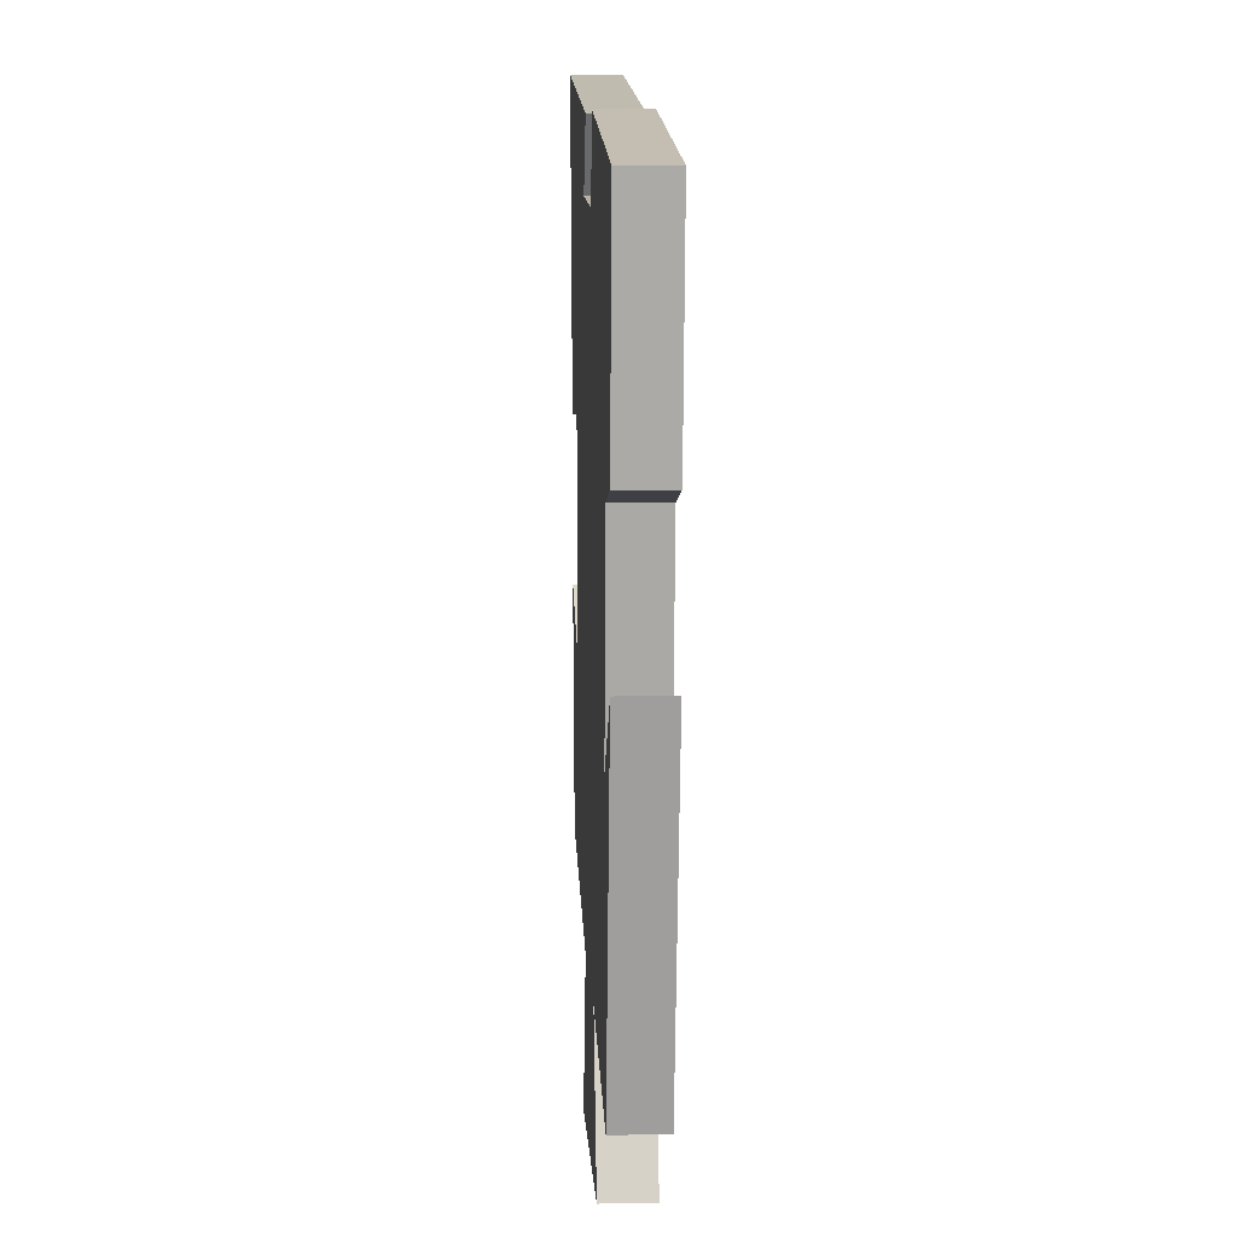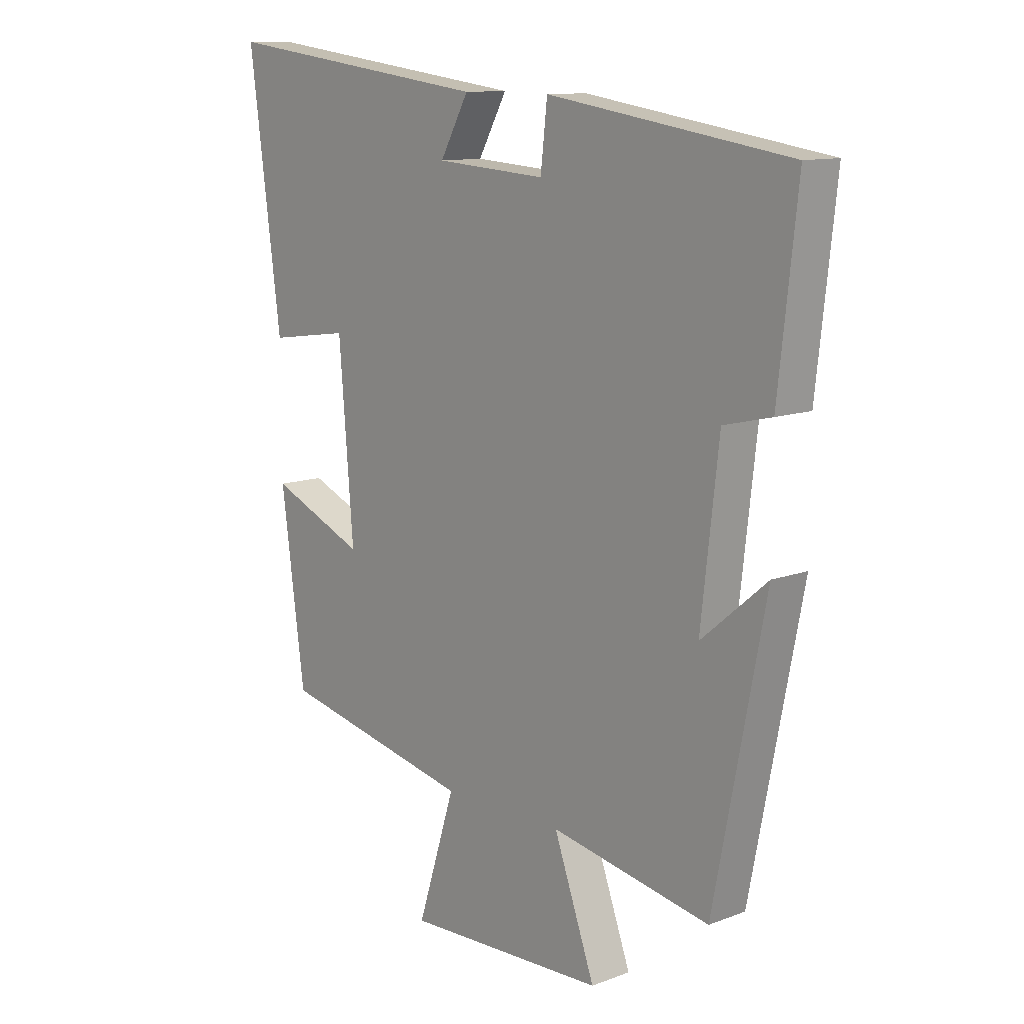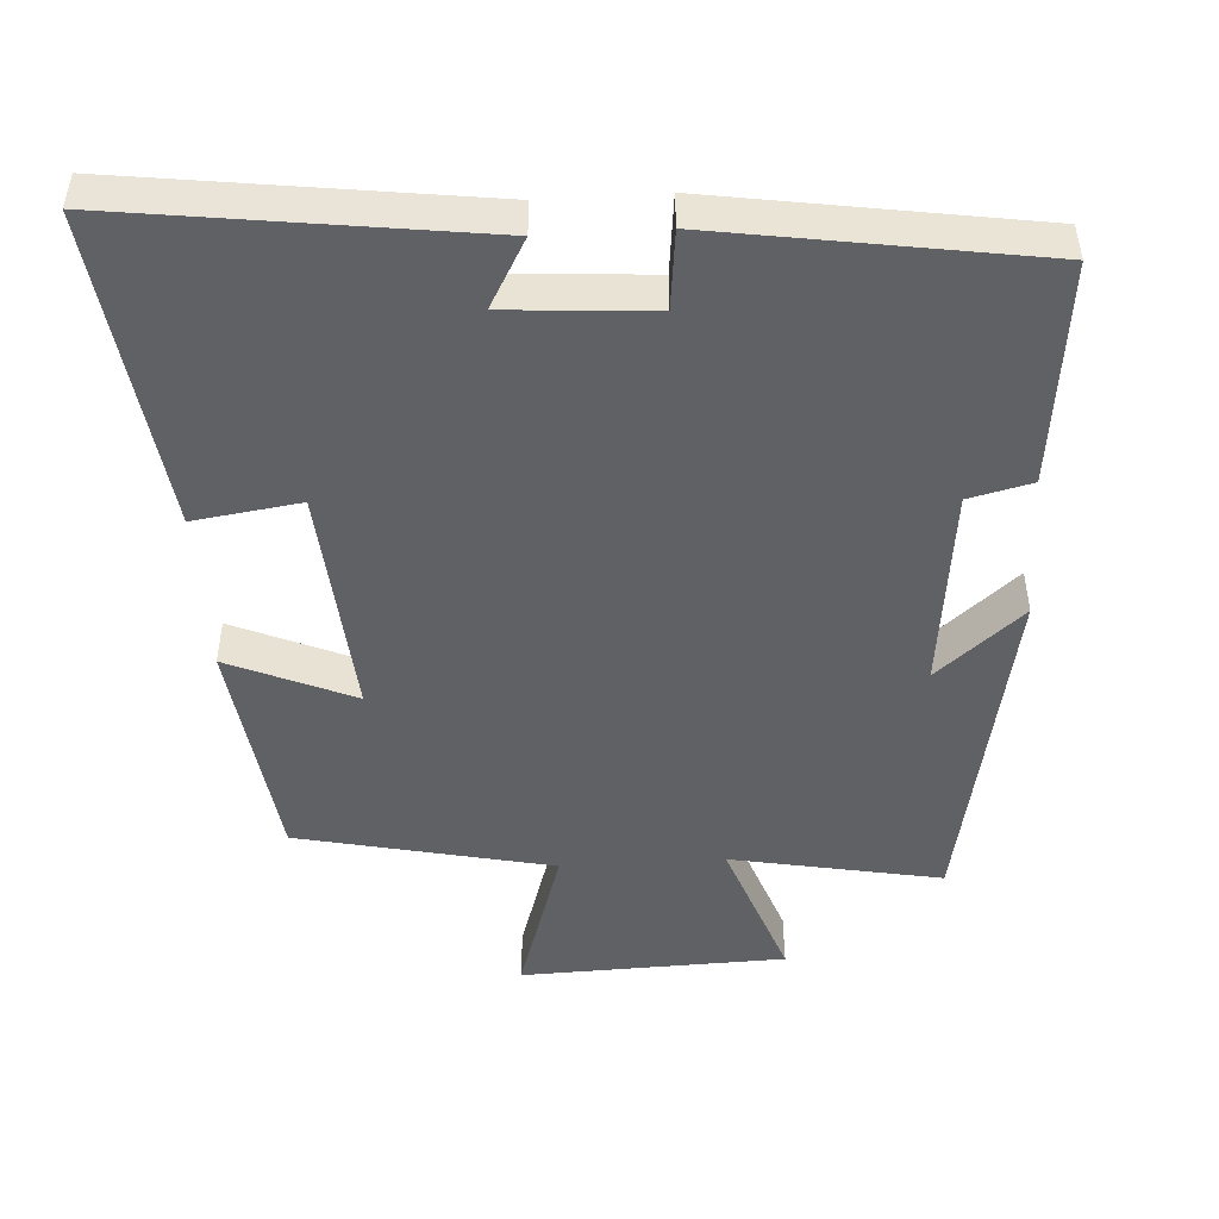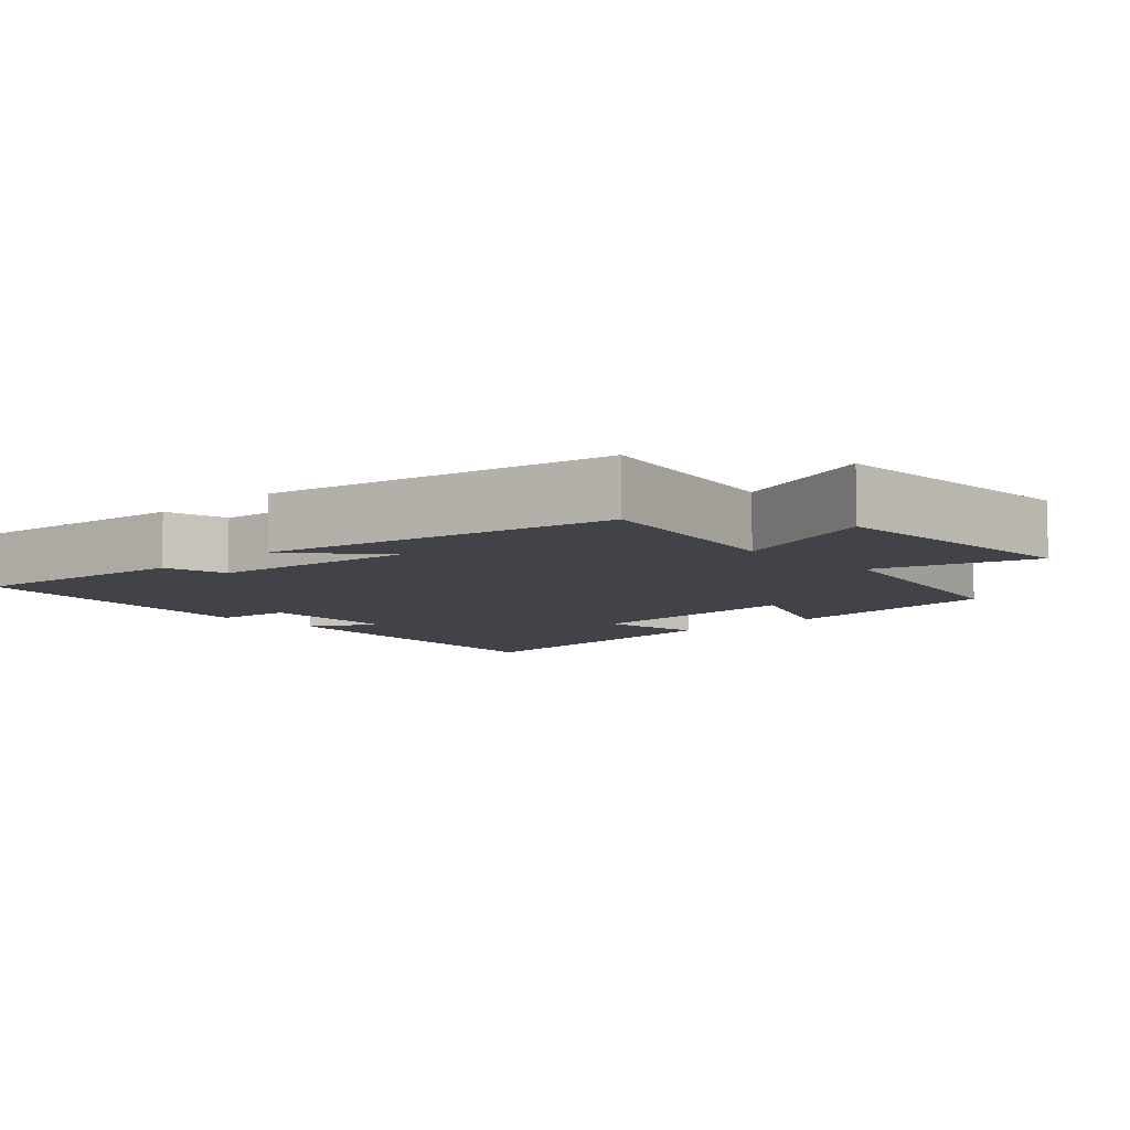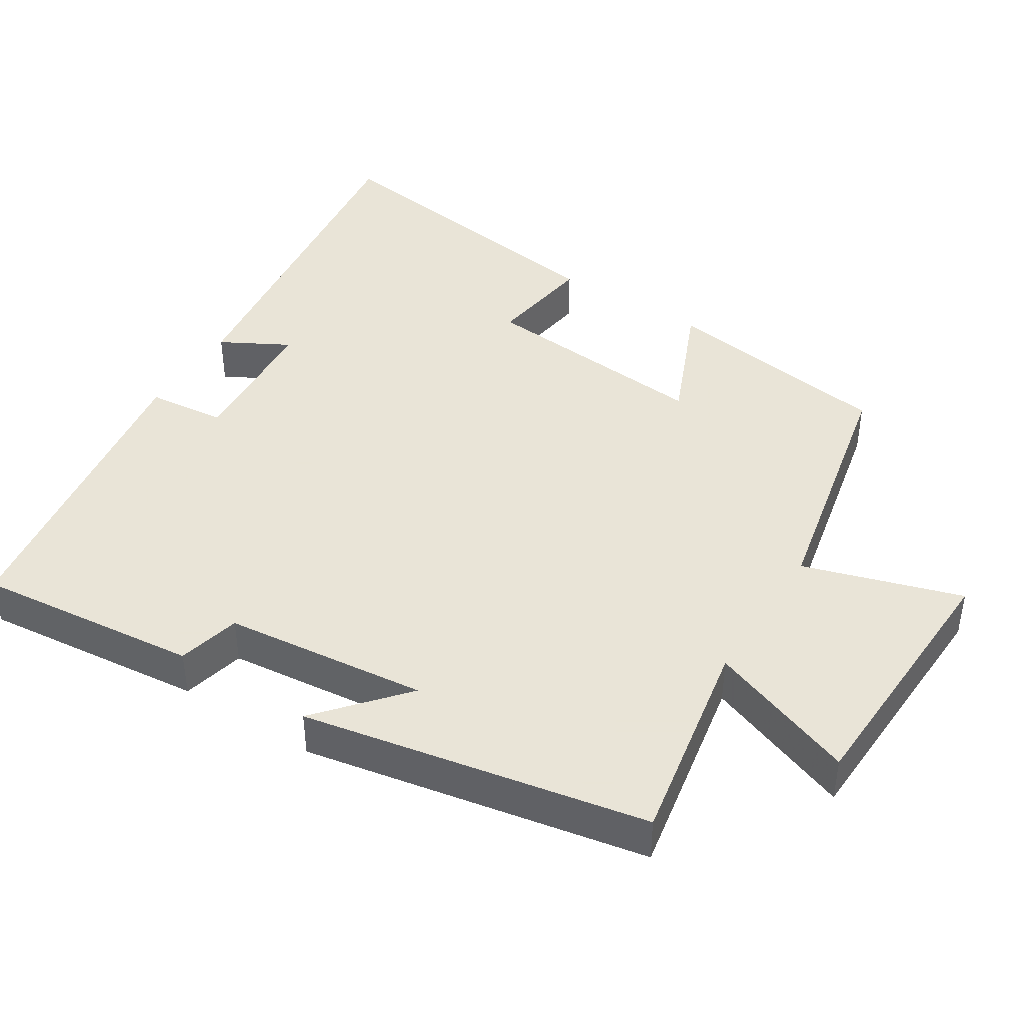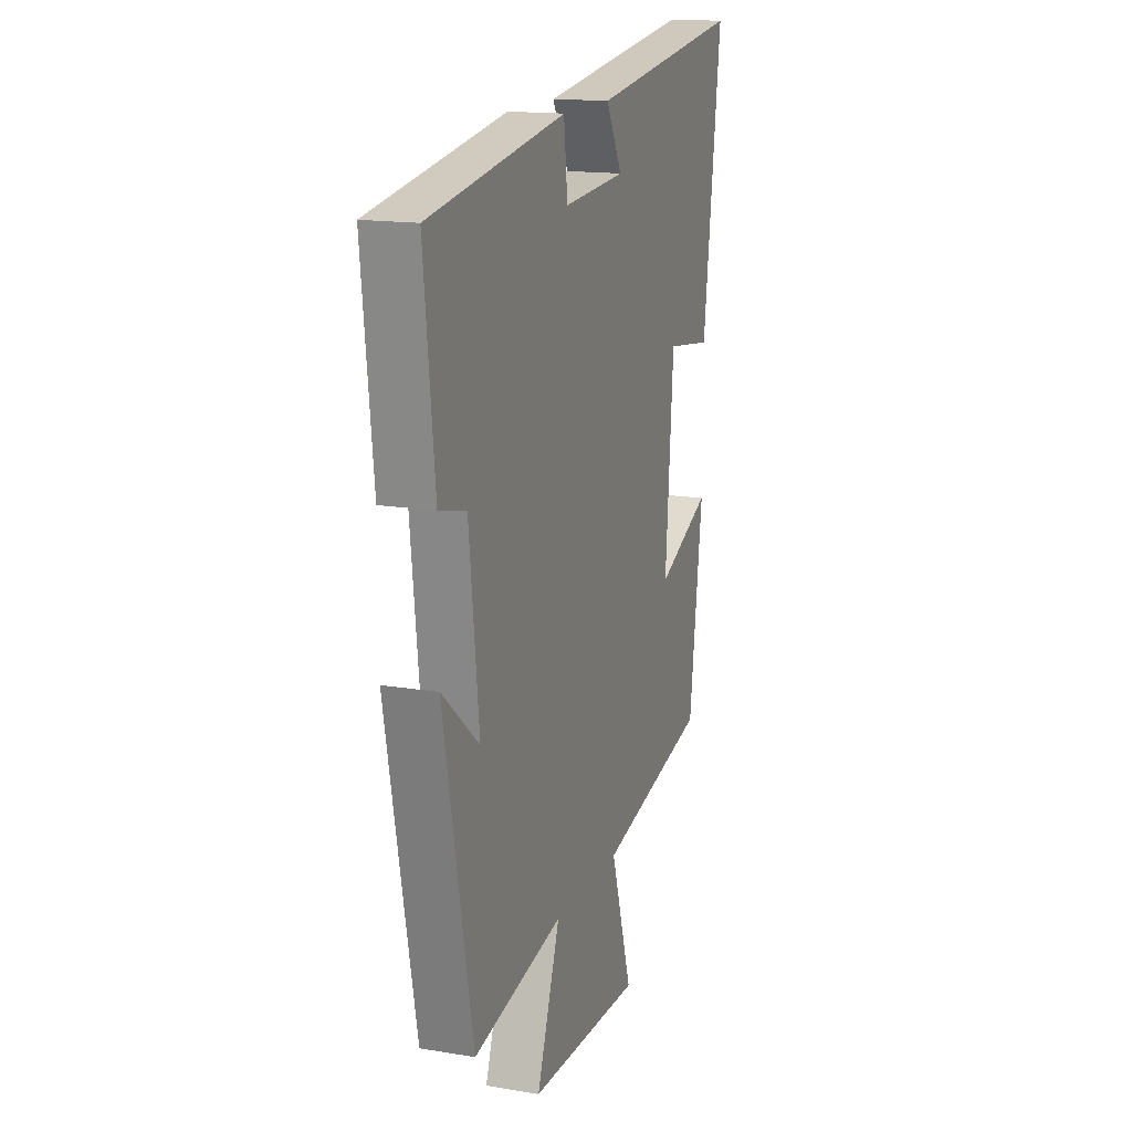
<metadata>
{"format":"obj","ext":"obj","renderer":"f3d","projection":"perspective","resolution":1024,"background":"white","views":[{"elev":8.3,"azim":87.0,"up":"+Z"},{"elev":11.6,"azim":47.9,"up":"+Z"},{"elev":-48.0,"azim":3.5,"up":"+Y"},{"elev":-7.6,"azim":133.3,"up":"+Y"},{"elev":42.8,"azim":122.6,"up":"+Y"},{"elev":15.7,"azim":109.3,"up":"+Z"}]}
</metadata>
<code>
v -0.558 0.07 0.565
v -0.065 0.07 0.5
v -0.117 0.07 0.406
v 0.083 0.07 0.392
v 0.095 0.07 0.5
v 0.534 0.07 0.432
v 0.5 0.07 0.123
v 0.413 0.07 0.102
v 0.381 0.07 -0.18
v 0.5 0.07 -0.079
v 0.407 0.07 -0.555
v 0.117 0.07 -0.5
v 0.192 0.07 -0.707
v -0.174 0.07 -0.719
v -0.105 0.07 -0.5
v -0.457 0.07 -0.423
v -0.5 0.07 -0.102
v -0.327 0.07 -0.177
v -0.353 0.07 0.145
v -0.5 0.07 0.124
v -0.558 0 0.565
v -0.065 0 0.5
v -0.117 0 0.406
v 0.083 0 0.392
v 0.095 0 0.5
v 0.534 0 0.432
v 0.5 0 0.123
v 0.413 0 0.102
v 0.381 0 -0.18
v 0.5 0 -0.079
v 0.407 0 -0.555
v 0.117 0 -0.5
v 0.192 0 -0.707
v -0.174 0 -0.719
v -0.105 0 -0.5
v -0.457 0 -0.423
v -0.5 0 -0.102
v -0.327 0 -0.177
v -0.353 0 0.145
v -0.5 0 0.124
f 1 2 3
f 20 1 3
f 19 20 3
f 18 19 3 4
f 15 16 17 18
f 15 18 4
f 12 13 14 15
f 12 15 4
f 9 10 11 12
f 12 4 5
f 9 12 5
f 8 9 5
f 5 6 7 8
f 23 22 21
f 23 21 40
f 23 40 39
f 24 23 39 38
f 38 37 36 35
f 24 38 35
f 35 34 33 32
f 24 35 32
f 32 31 30 29
f 25 24 32
f 25 32 29
f 25 29 28
f 28 27 26 25
f 1 21 22 2
f 2 22 23 3
f 3 23 24 4
f 4 24 25 5
f 5 25 26 6
f 6 26 27 7
f 7 27 28 8
f 8 28 29 9
f 9 29 30 10
f 10 30 31 11
f 11 31 32 12
f 12 32 33 13
f 13 33 34 14
f 14 34 35 15
f 15 35 36 16
f 16 36 37 17
f 17 37 38 18
f 18 38 39 19
f 19 39 40 20
f 20 40 21 1

</code>
